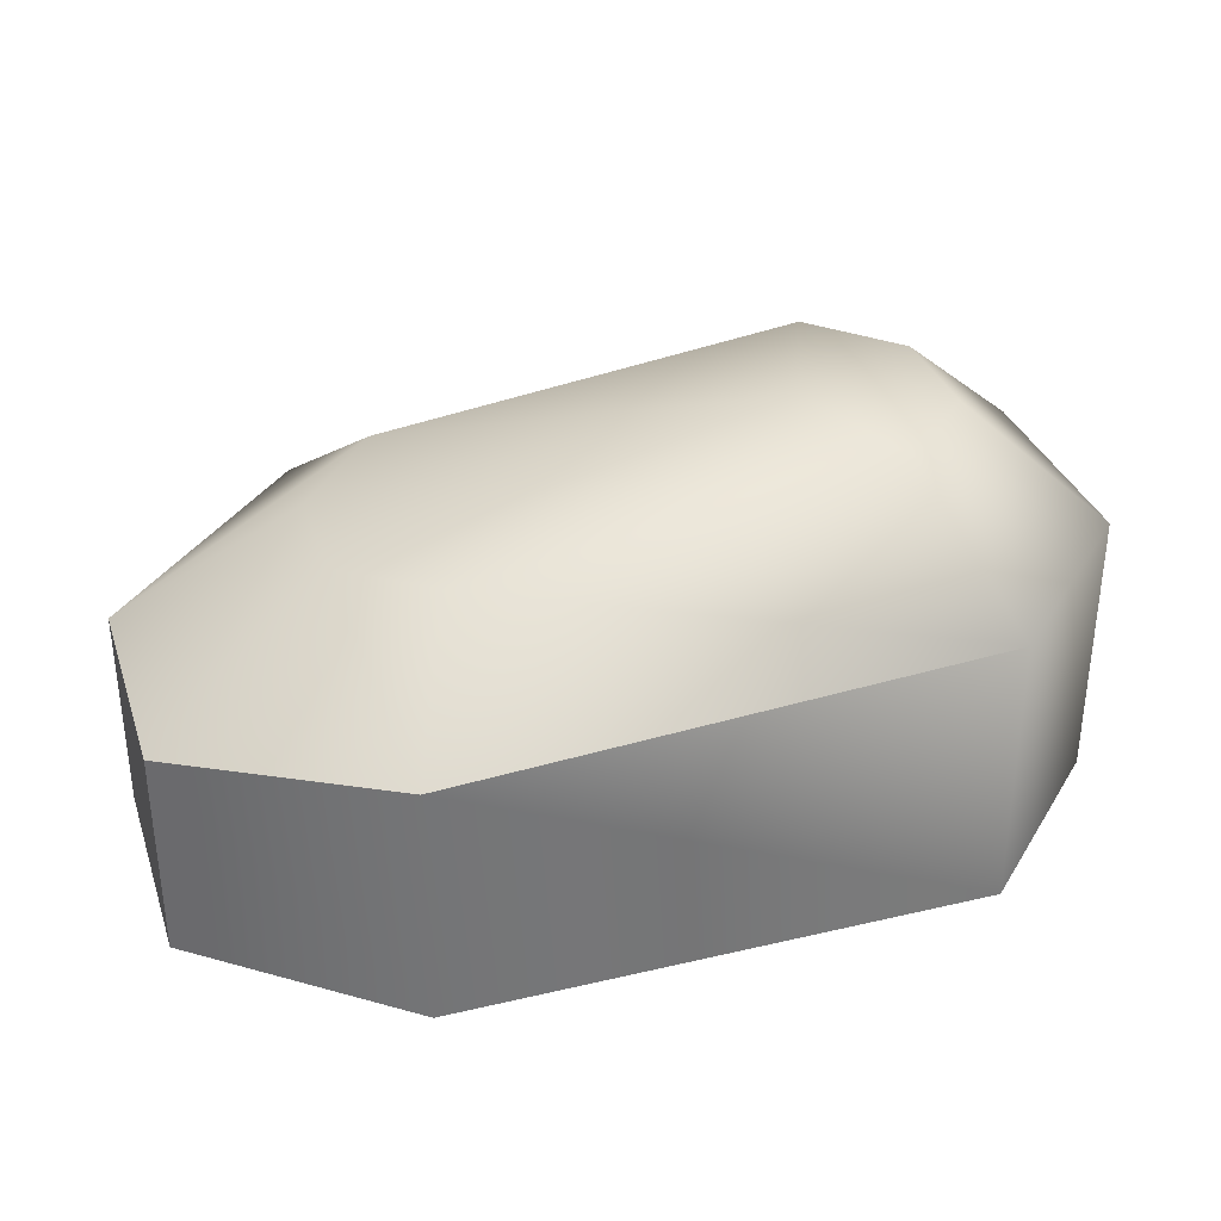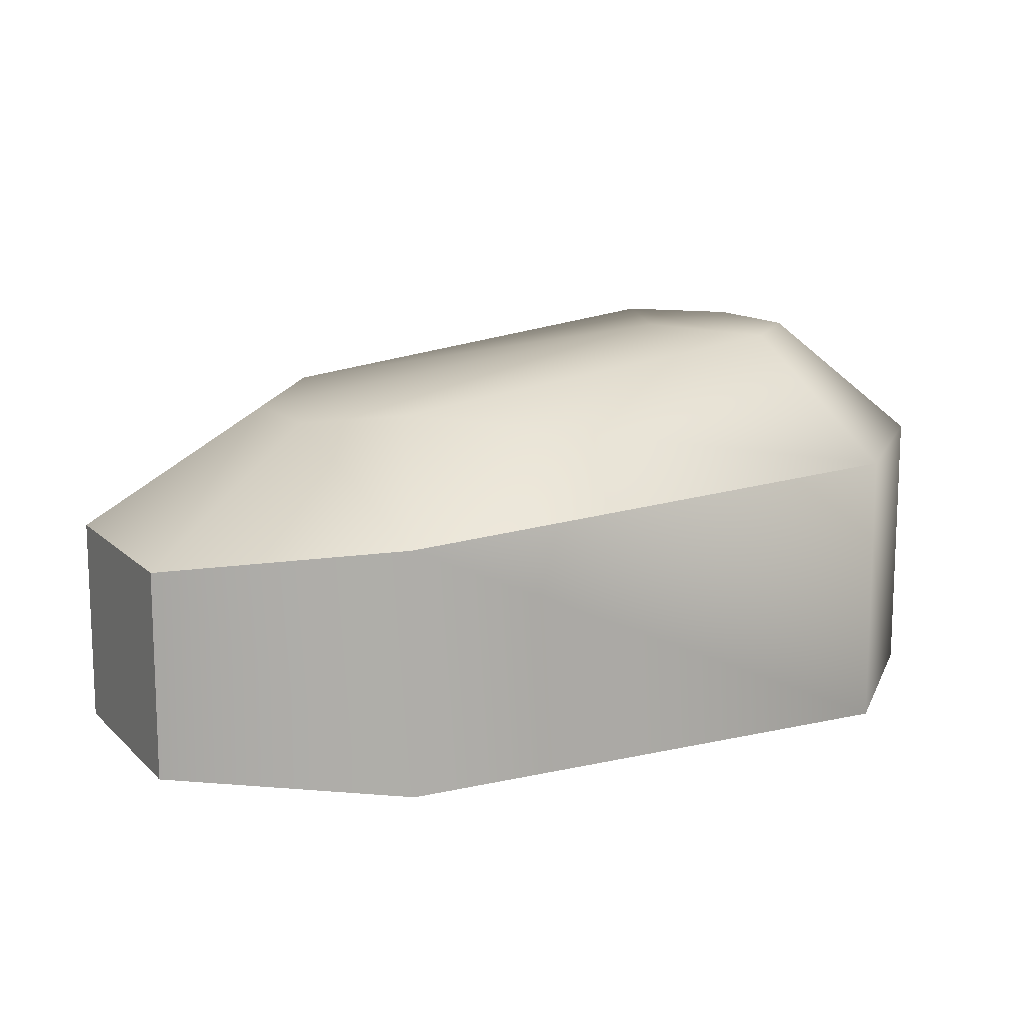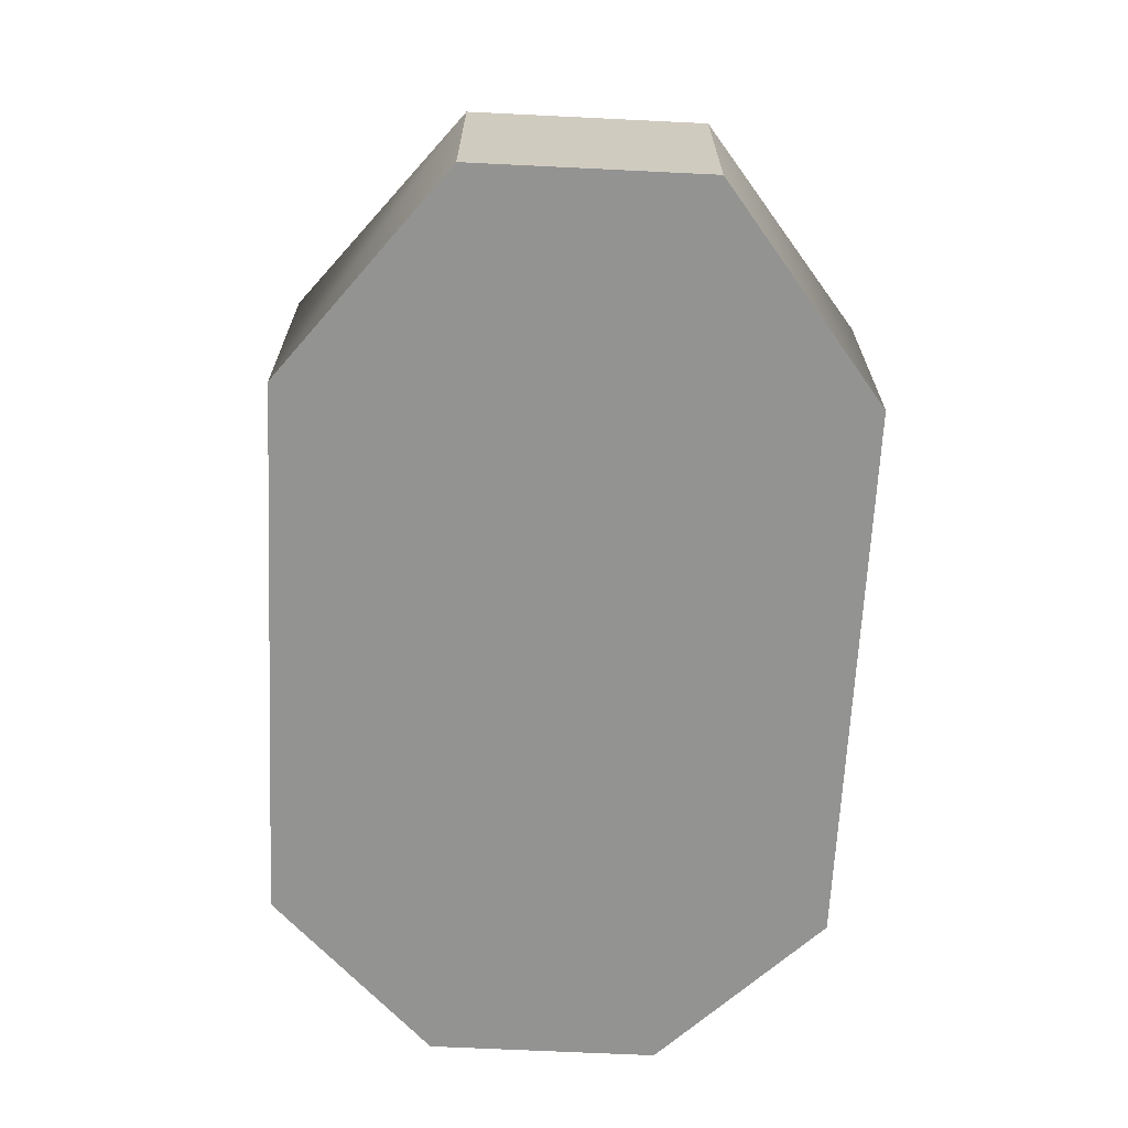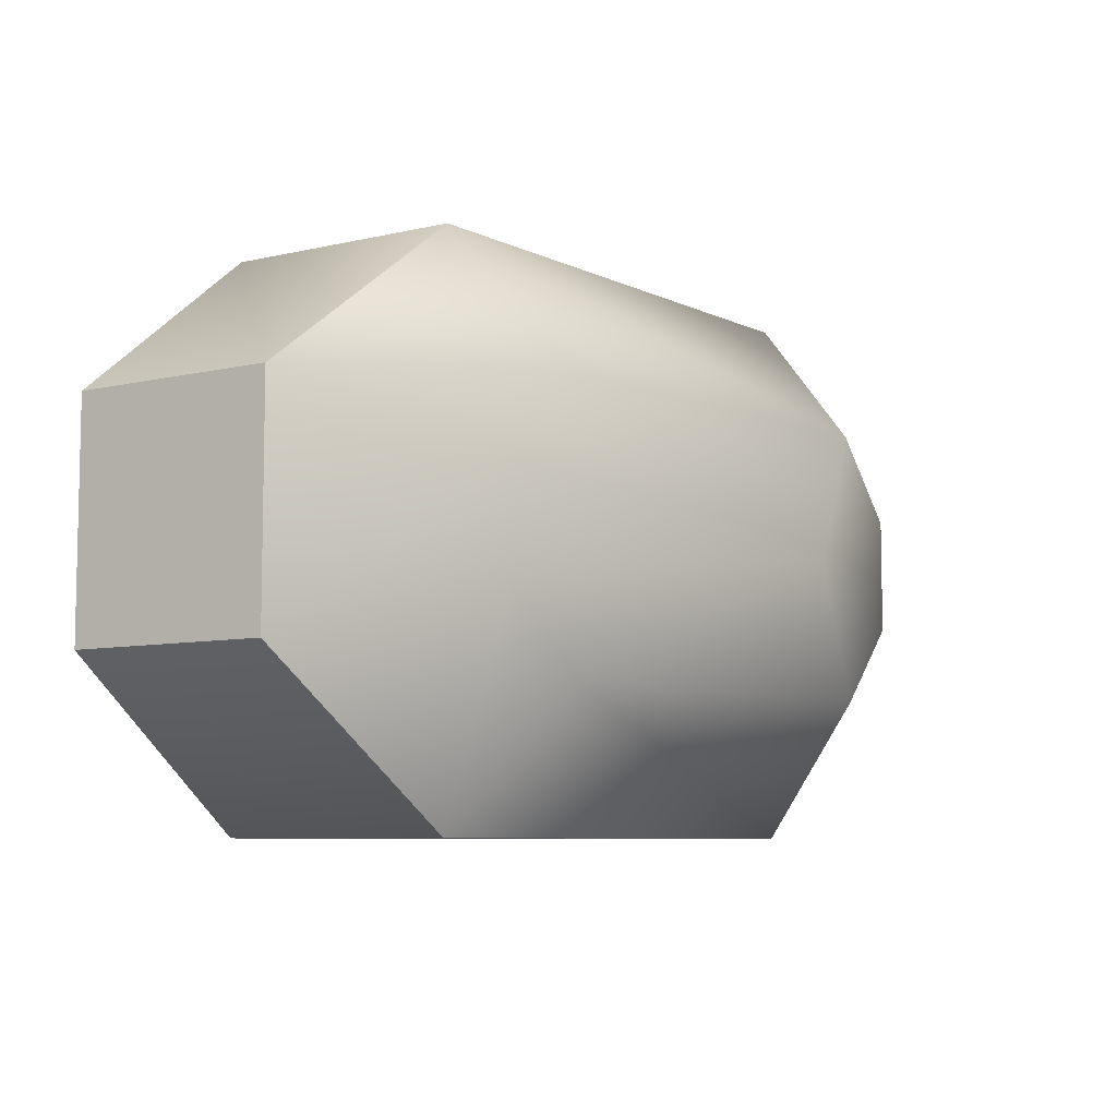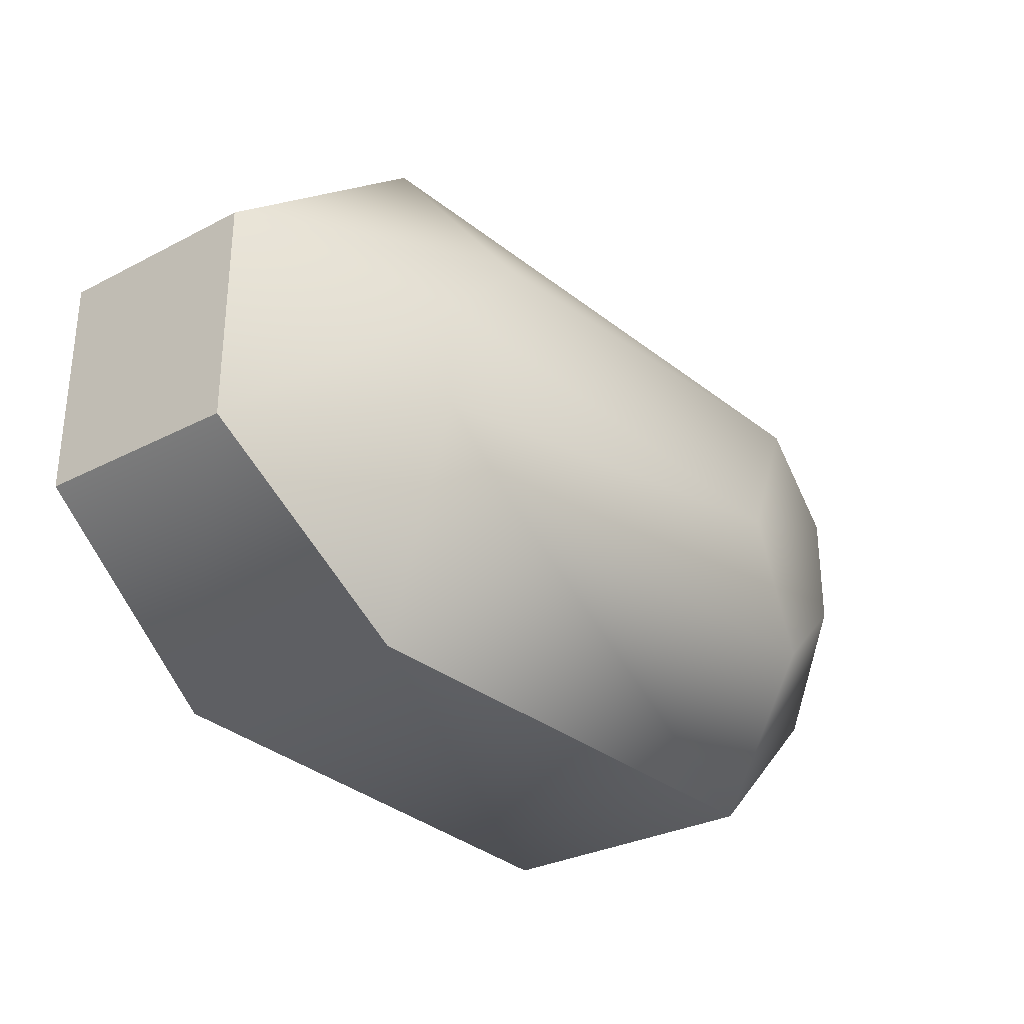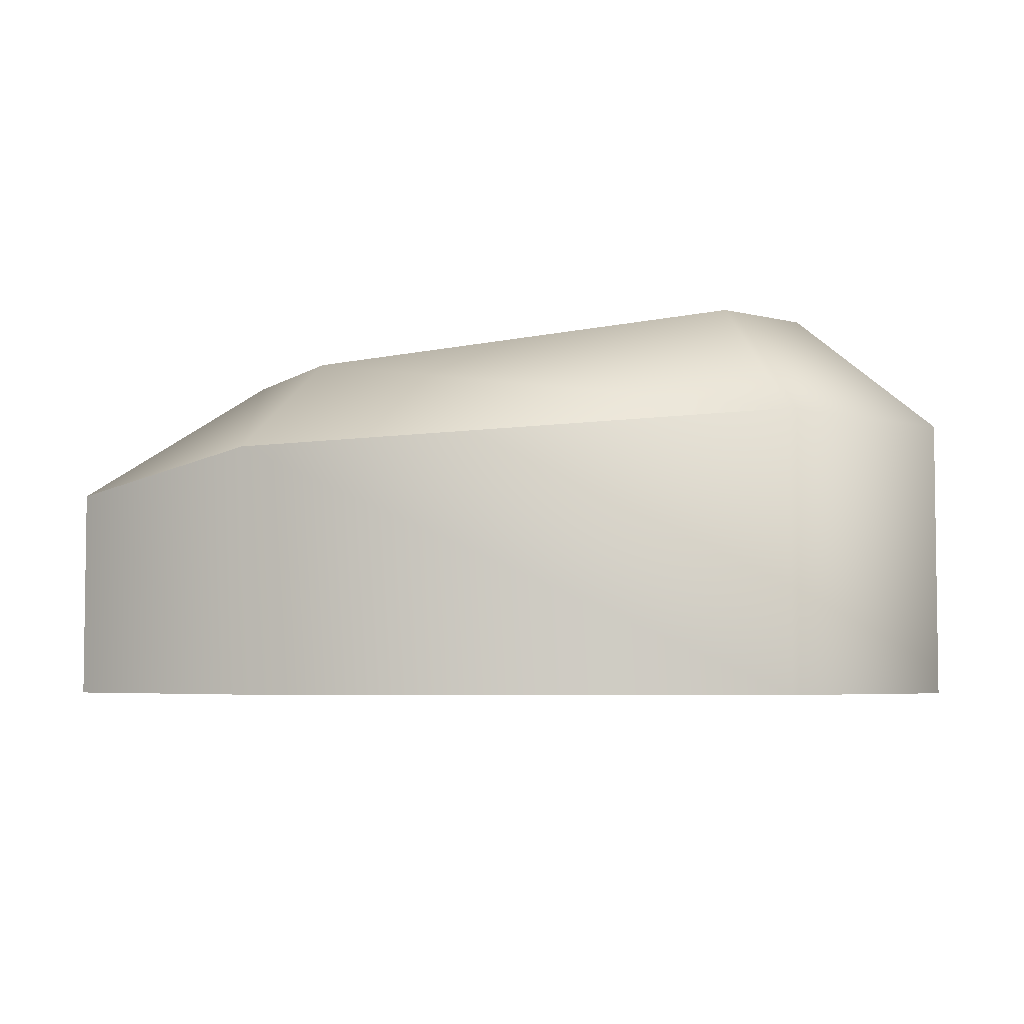
<metadata>
{"format":"obj","ext":"obj","renderer":"f3d","projection":"perspective","resolution":1024,"background":"white","views":[{"elev":33.6,"azim":162.3,"up":"+Y"},{"elev":12.9,"azim":152.5,"up":"+Y"},{"elev":-66.7,"azim":87.2,"up":"+Y"},{"elev":-7.3,"azim":123.5,"up":"+Z"},{"elev":-30.4,"azim":126.9,"up":"+Z"},{"elev":-4.6,"azim":-175.7,"up":"+Y"}]}
</metadata>
<code>
o ColobotMesh_1_ColobotMesh_
v 0.6971 -0.5617 0.4828
v 1.053 -0.5617 -0.1944
v 1.053 -0.5617 0.2023
v 0.195 -0.5617 0.003985
v -0.2463 -0.5617 0.4828
v -0.5268 -0.5617 0.2023
v -0.5268 -0.5617 -0.1944
v -0.2463 -0.5617 -0.4749
v 0.6971 -0.5617 -0.4749
v 1.053 -0.1933 -0.1944
v 1.053 -0.1933 0.2023
v -0.5268 -0.07577 -0.1944
v -0.2463 -0.07577 -0.4749
v 0.6971 -0.1334 -0.4749
v -0.5268 -0.07577 0.2023
v 0.6971 -0.1334 0.4828
v -0.2463 -0.07577 0.4828
v 0.7381 0.02095 -0.09519
v 0.7381 0.02095 0.1032
v 0.5979 0.04499 0.2434
v -0.1471 0.1384 0.2434
v -0.2874 0.1384 0.1032
v -0.2874 0.1384 -0.09519
v -0.1471 0.1384 -0.2354
v 0.5979 0.04499 -0.2354
v -0.04796 0.1384 0.003985
v 1.053 -0.5617 -0.1944
v 1.053 -0.5617 -0.1944
v 0.6971 -0.5617 -0.4749
v -0.5268 -0.5617 -0.1944
v -0.2463 -0.5617 -0.4749
v -0.2463 -0.5617 0.4828
v -0.5268 -0.5617 0.2023
v 1.053 -0.5617 0.2023
v 1.053 -0.5617 0.2023
v 1.053 -0.1933 -0.1944
v 1.053 -0.1933 -0.1944
v 1.053 -0.1933 0.2023
v 1.053 -0.1933 0.2023
v 0.6971 -0.5617 0.4828
v 0.6971 -0.1334 -0.4749
f 27 34 4
f 32 33 4
f 33 30 4
f 30 31 4
f 31 29 4
f 29 27 4
f 19 18 26
f 25 26 18
f 20 26 21
f 34 1 4
f 1 32 4
f 19 37 18
f 19 20 39
f 20 16 39
f 20 21 16
f 21 17 16
f 22 12 15
f 24 12 23
f 26 24 23
f 24 25 13
f 25 14 13
f 25 18 14
f 18 37 14
f 21 15 17
f 25 24 26
f 20 19 26
f 19 39 37
f 22 23 12
f 24 13 12
f 23 22 26
f 21 26 22
f 21 22 15
f 10 9 41
f 38 2 36
f 16 5 40
f 15 5 17
f 12 6 15
f 13 7 12
f 41 8 13
f 11 40 3
f 10 28 9
f 38 35 2
f 16 17 5
f 15 6 5
f 12 7 6
f 13 8 7
f 41 9 8
f 11 16 40

</code>
